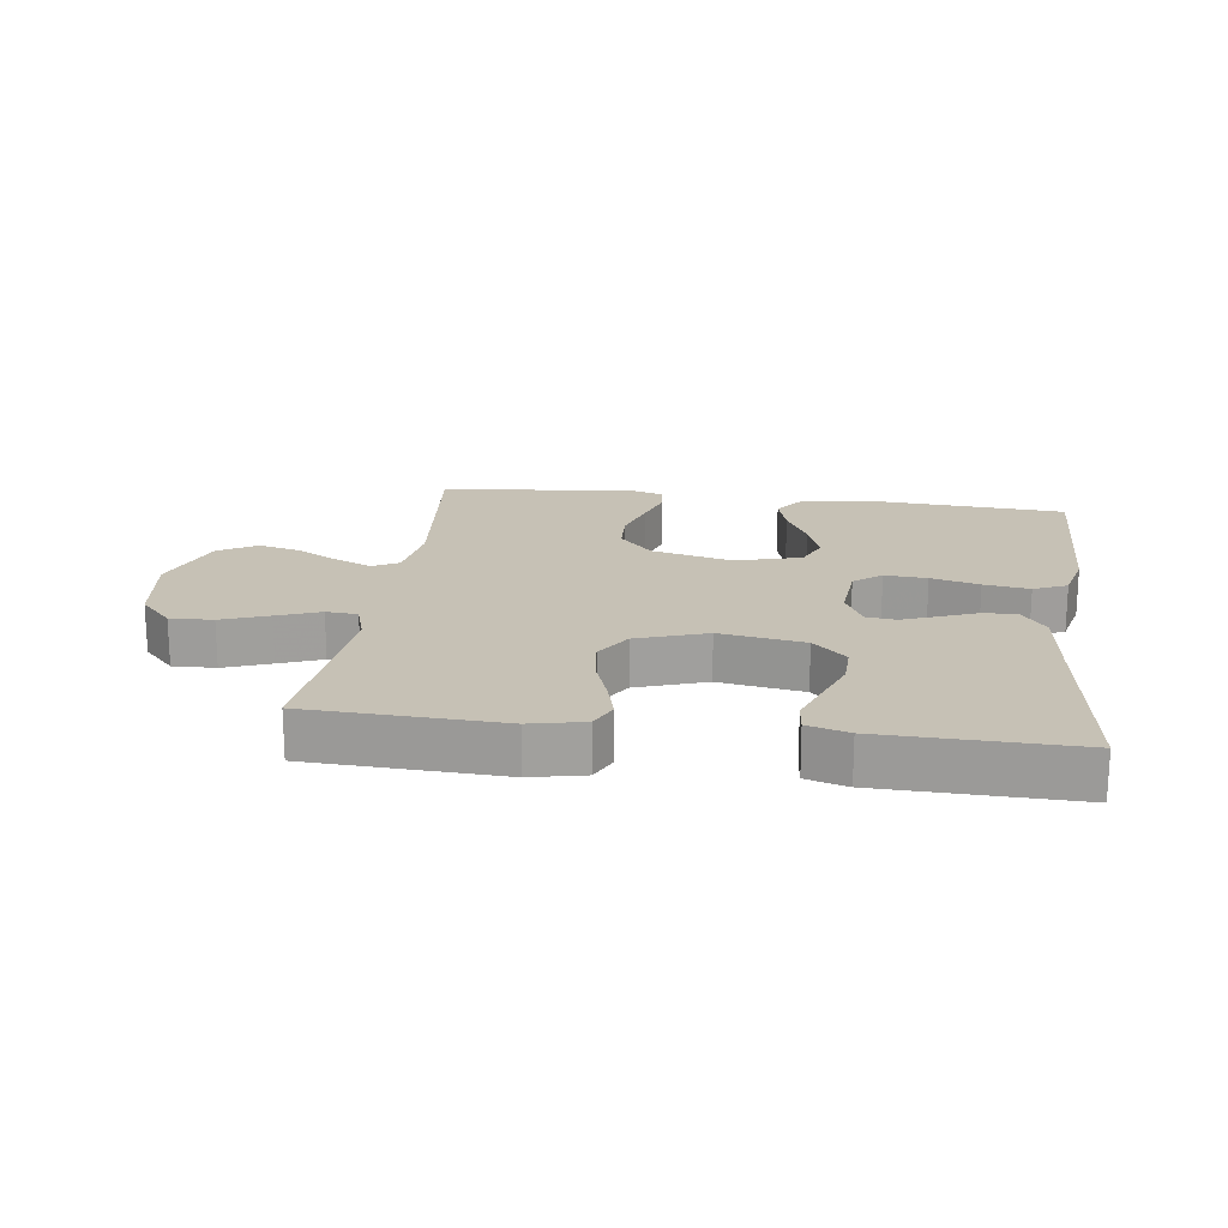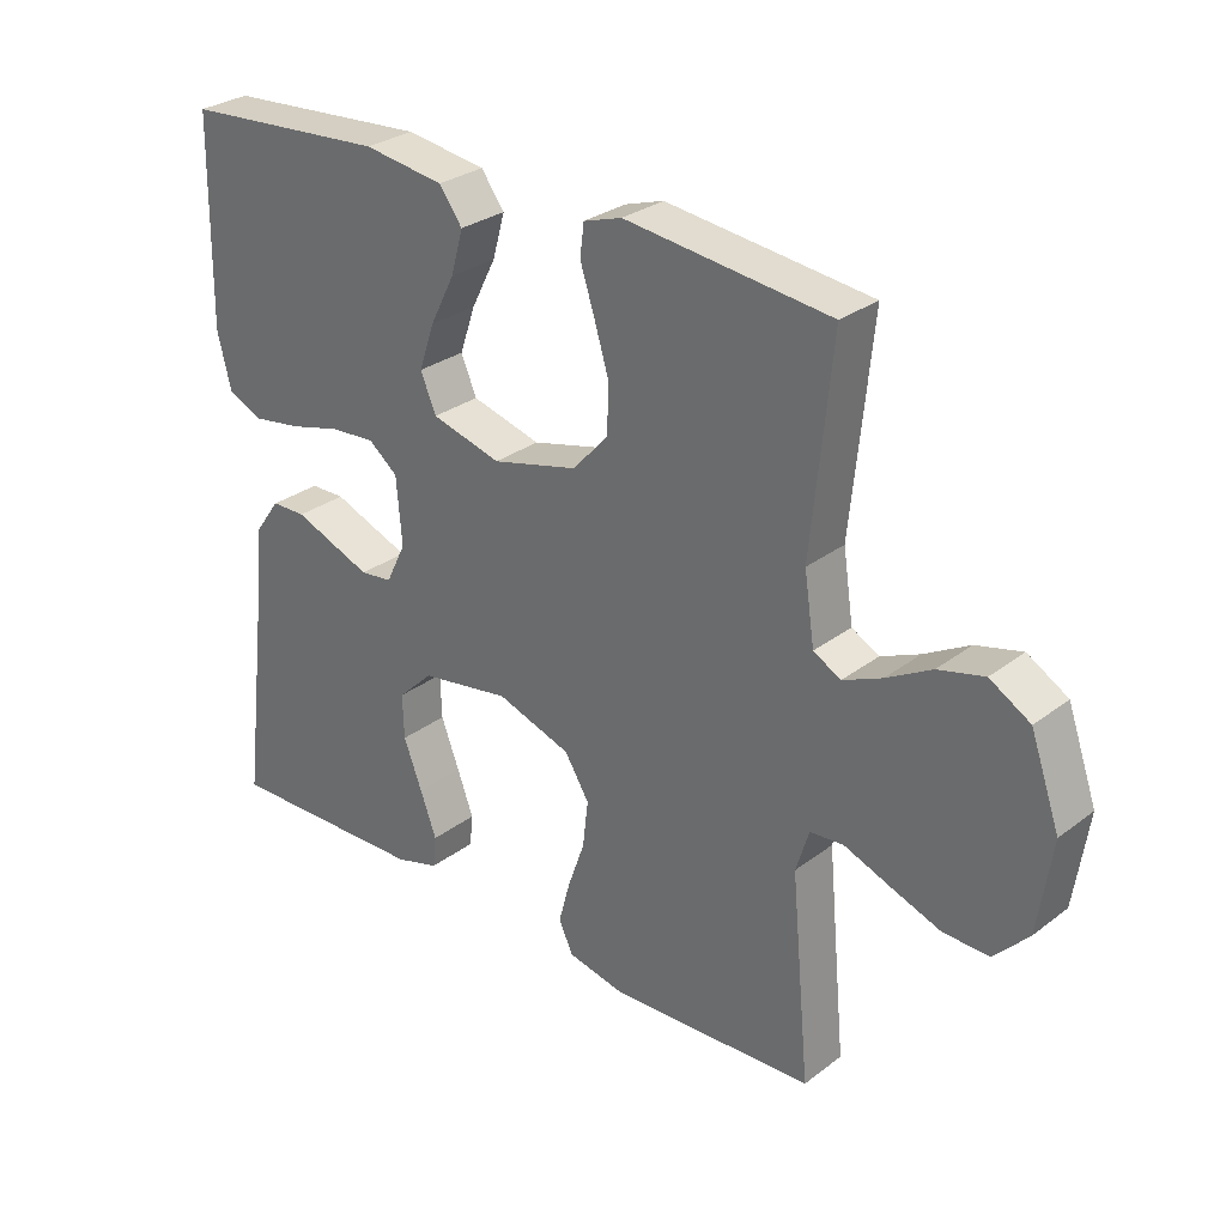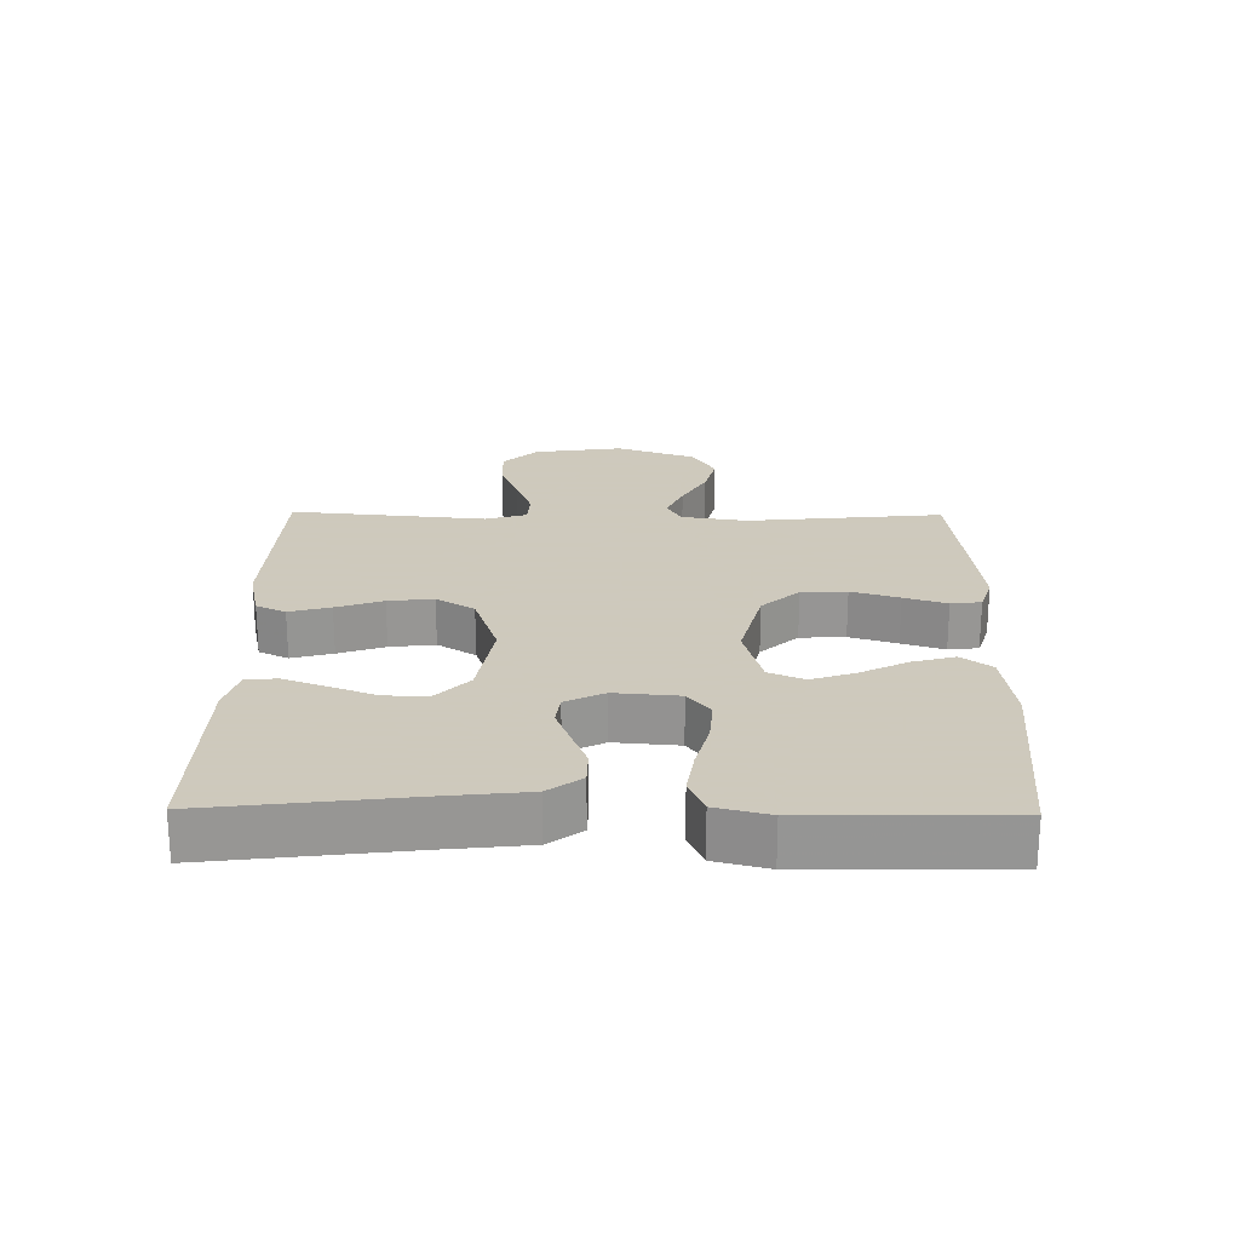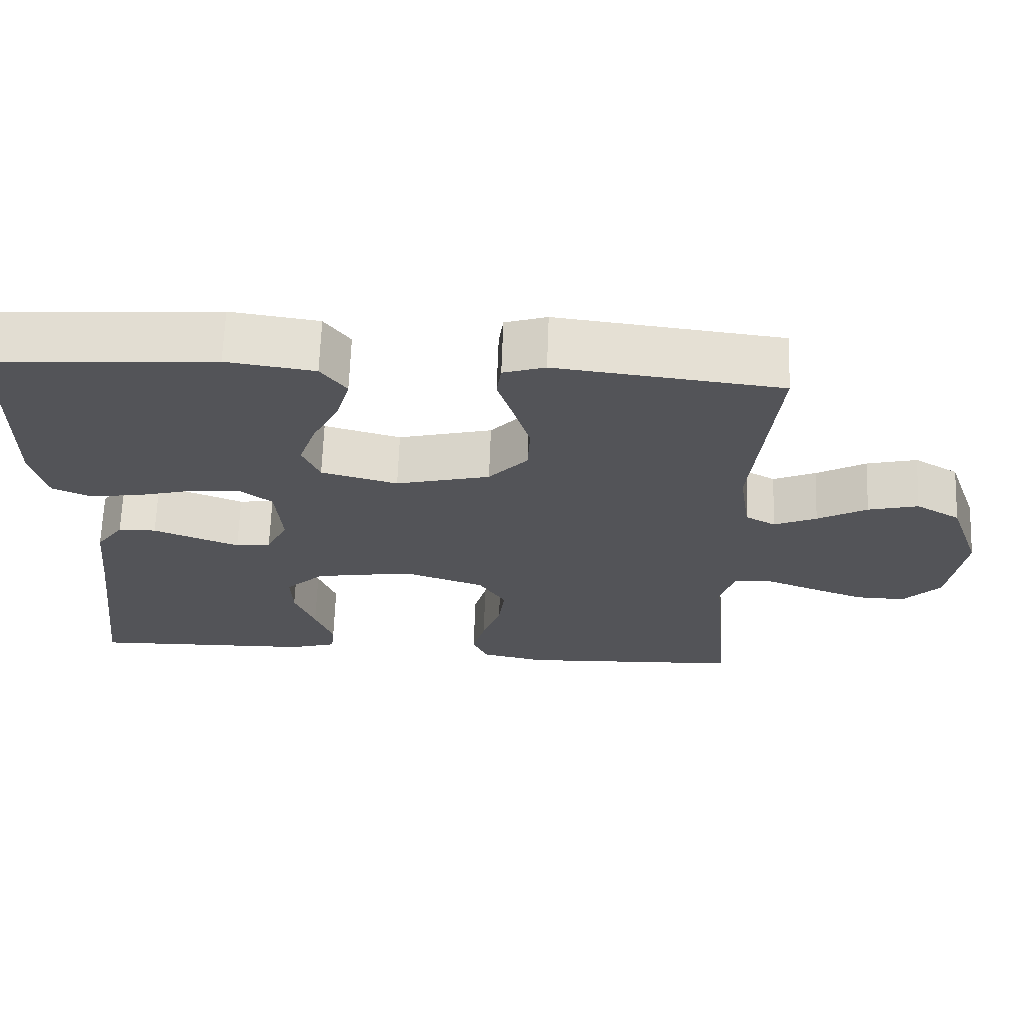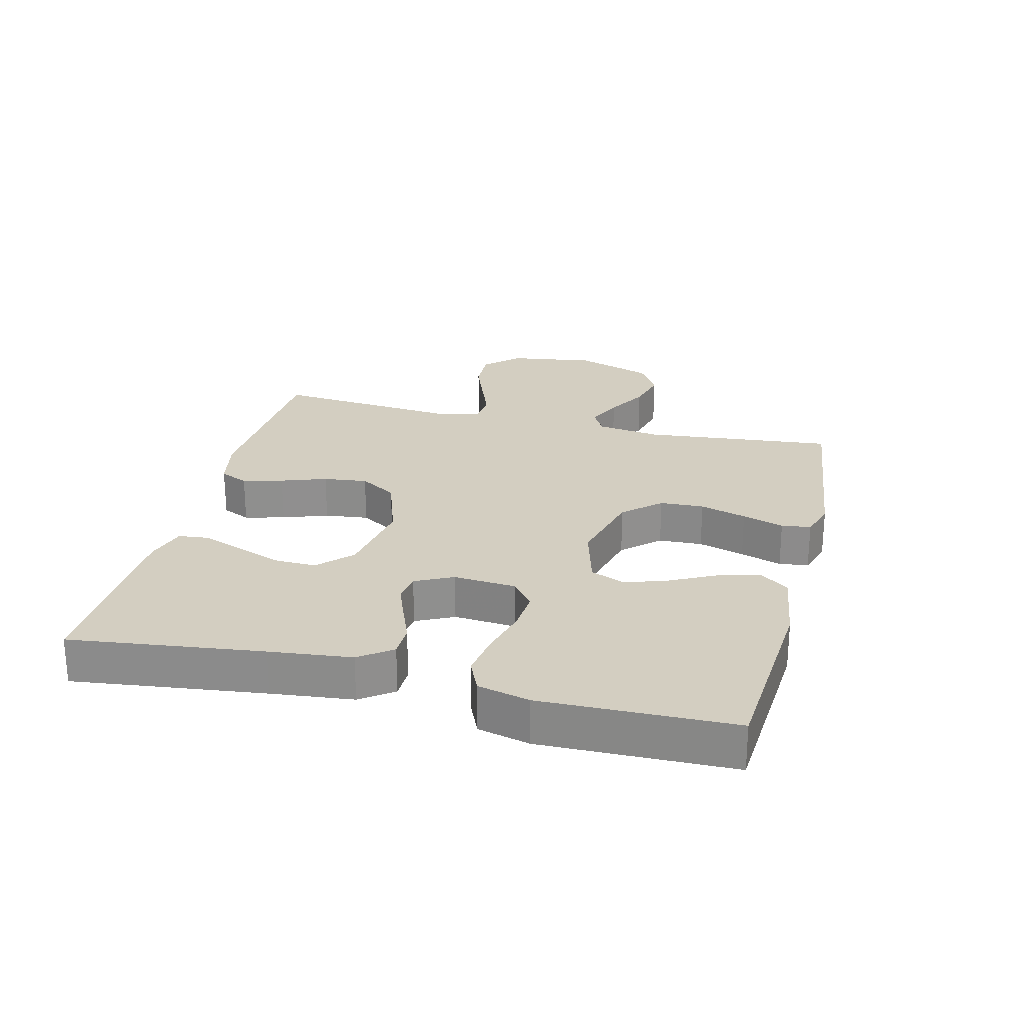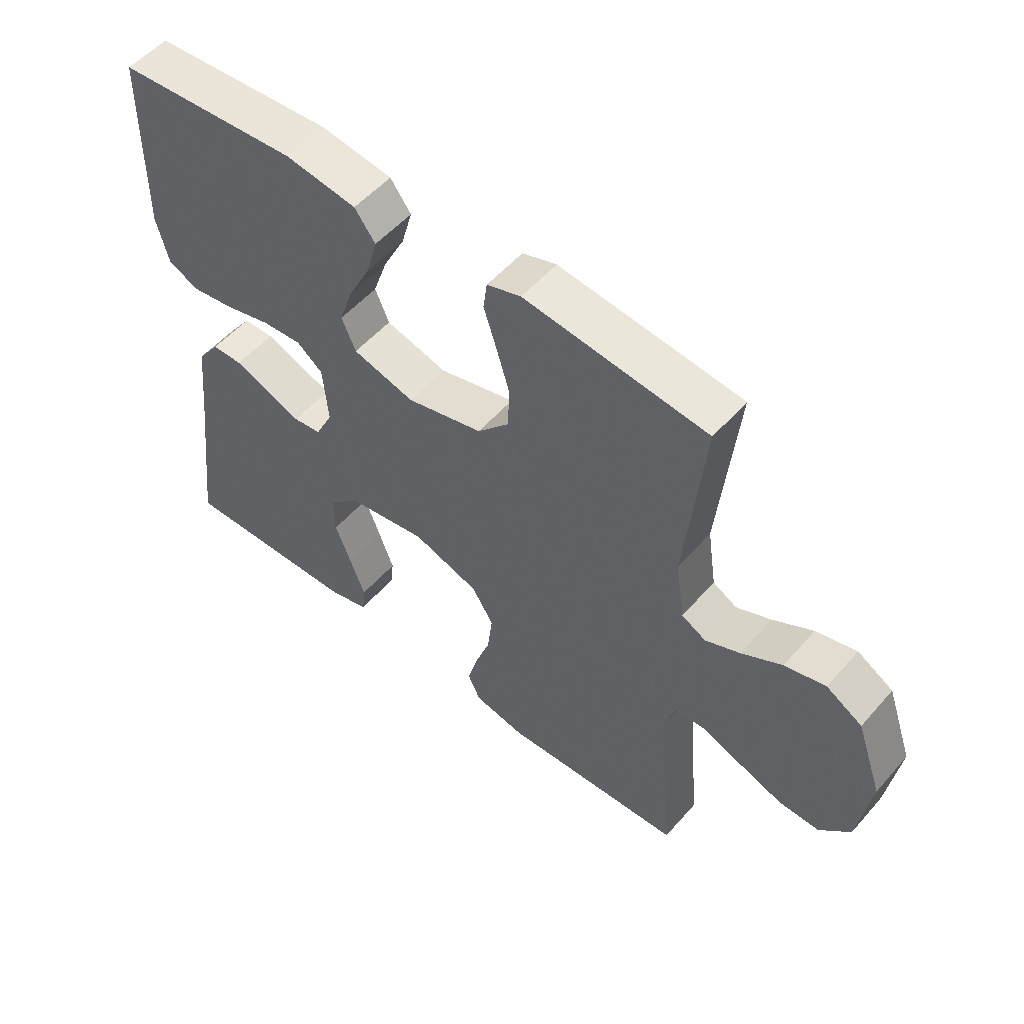
<metadata>
{"format":"obj","ext":"obj","renderer":"f3d","projection":"perspective","resolution":1024,"background":"white","views":[{"elev":18.8,"azim":-172.5,"up":"+Y"},{"elev":29.2,"azim":41.9,"up":"+Z"},{"elev":22.6,"azim":-89.2,"up":"+Y"},{"elev":66.4,"azim":2.1,"up":"+Z"},{"elev":25.0,"azim":-76.1,"up":"+Y"},{"elev":53.6,"azim":40.1,"up":"+Z"}]}
</metadata>
<code>
v -0.5 0.07 -0.5
v -0.463 0.07 -0.2
v -0.449 0.07 -0.072
v -0.412 0.07 -0.021
v -0.361 0.07 -0.02
v -0.303 0.07 -0.043
v -0.246 0.07 -0.065
v -0.199 0.07 -0.059
v -0.17 0.07 0
v -0.178 0.07 0.098
v -0.221 0.07 0.132
v -0.287 0.07 0.127
v -0.362 0.07 0.107
v -0.433 0.07 0.096
v -0.485 0.07 0.119
v -0.505 0.07 0.2
v -0.5 0.07 0.5
v -0.2 0.07 0.522
v -0.082 0.07 0.505
v -0.048 0.07 0.459
v -0.066 0.07 0.395
v -0.102 0.07 0.324
v -0.125 0.07 0.257
v -0.102 0.07 0.203
v 0 0.07 0.175
v 0.126 0.07 0.207
v 0.178 0.07 0.264
v 0.181 0.07 0.333
v 0.159 0.07 0.406
v 0.138 0.07 0.471
v 0.144 0.07 0.517
v 0.2 0.07 0.535
v 0.5 0.07 0.5
v 0.47 0.07 0.2
v 0.485 0.07 0.1
v 0.525 0.07 0.078
v 0.582 0.07 0.103
v 0.648 0.07 0.14
v 0.715 0.07 0.157
v 0.774 0.07 0.122
v 0.817 0.07 0
v 0.797 0.07 -0.136
v 0.747 0.07 -0.189
v 0.68 0.07 -0.187
v 0.607 0.07 -0.16
v 0.54 0.07 -0.134
v 0.491 0.07 -0.138
v 0.472 0.07 -0.2
v 0.5 0.07 -0.5
v 0.2 0.07 -0.514
v 0.116 0.07 -0.496
v 0.095 0.07 -0.451
v 0.112 0.07 -0.388
v 0.137 0.07 -0.317
v 0.145 0.07 -0.248
v 0.109 0.07 -0.19
v 0 0.07 -0.153
v -0.132 0.07 -0.175
v -0.184 0.07 -0.225
v -0.182 0.07 -0.29
v -0.155 0.07 -0.361
v -0.131 0.07 -0.426
v -0.136 0.07 -0.473
v -0.2 0.07 -0.492
v -0.5 0 -0.5
v -0.463 0 -0.2
v -0.449 0 -0.072
v -0.412 0 -0.021
v -0.361 0 -0.02
v -0.303 0 -0.043
v -0.246 0 -0.065
v -0.199 0 -0.059
v -0.17 0 0
v -0.178 0 0.098
v -0.221 0 0.132
v -0.287 0 0.127
v -0.362 0 0.107
v -0.433 0 0.096
v -0.485 0 0.119
v -0.505 0 0.2
v -0.5 0 0.5
v -0.2 0 0.522
v -0.082 0 0.505
v -0.048 0 0.459
v -0.066 0 0.395
v -0.102 0 0.324
v -0.125 0 0.257
v -0.102 0 0.203
v 0 0 0.175
v 0.126 0 0.207
v 0.178 0 0.264
v 0.181 0 0.333
v 0.159 0 0.406
v 0.138 0 0.471
v 0.144 0 0.517
v 0.2 0 0.535
v 0.5 0 0.5
v 0.47 0 0.2
v 0.485 0 0.1
v 0.525 0 0.078
v 0.582 0 0.103
v 0.648 0 0.14
v 0.715 0 0.157
v 0.774 0 0.122
v 0.817 0 0
v 0.797 0 -0.136
v 0.747 0 -0.189
v 0.68 0 -0.187
v 0.607 0 -0.16
v 0.54 0 -0.134
v 0.491 0 -0.138
v 0.472 0 -0.2
v 0.5 0 -0.5
v 0.2 0 -0.514
v 0.116 0 -0.496
v 0.095 0 -0.451
v 0.112 0 -0.388
v 0.137 0 -0.317
v 0.145 0 -0.248
v 0.109 0 -0.19
v 0 0 -0.153
v -0.132 0 -0.175
v -0.184 0 -0.225
v -0.182 0 -0.29
v -0.155 0 -0.361
v -0.131 0 -0.426
v -0.136 0 -0.473
v -0.2 0 -0.492
f 63 64 1 2
f 60 61 62 63
f 60 63 2 3
f 59 60 3 4
f 58 59 4 5
f 51 52 53 54
f 49 50 51 54
f 48 49 54 55
f 47 48 55 56
f 43 44 45 46
f 41 42 43 46
f 41 46 47
f 37 38 39 40
f 36 37 40 41
f 31 32 33 34
f 29 30 31 34
f 28 29 34 35
f 27 28 35
f 26 27 35 36
f 19 20 21 22
f 19 22 23
f 18 19 23
f 17 18 23
f 16 17 23 24
f 12 13 14 15
f 11 12 15 16
f 58 5 6
f 58 6 7
f 57 58 7 8
f 56 57 8 9
f 36 41 47 56
f 25 26 36 56
f 25 56 9 10
f 11 16 24 25
f 10 11 25
f 66 65 128 127
f 127 126 125 124
f 67 66 127 124
f 68 67 124 123
f 69 68 123 122
f 118 117 116 115
f 118 115 114 113
f 119 118 113 112
f 120 119 112 111
f 110 109 108 107
f 110 107 106 105
f 111 110 105
f 104 103 102 101
f 105 104 101 100
f 98 97 96 95
f 98 95 94 93
f 99 98 93 92
f 99 92 91
f 100 99 91 90
f 86 85 84 83
f 87 86 83
f 87 83 82
f 87 82 81
f 88 87 81 80
f 79 78 77 76
f 80 79 76 75
f 70 69 122
f 71 70 122
f 72 71 122 121
f 73 72 121 120
f 120 111 105 100
f 120 100 90 89
f 74 73 120 89
f 89 88 80 75
f 89 75 74
f 1 65 66 2
f 2 66 67 3
f 3 67 68 4
f 4 68 69 5
f 5 69 70 6
f 6 70 71 7
f 7 71 72 8
f 8 72 73 9
f 9 73 74 10
f 10 74 75 11
f 11 75 76 12
f 12 76 77 13
f 13 77 78 14
f 14 78 79 15
f 15 79 80 16
f 16 80 81 17
f 17 81 82 18
f 18 82 83 19
f 19 83 84 20
f 20 84 85 21
f 21 85 86 22
f 22 86 87 23
f 23 87 88 24
f 24 88 89 25
f 25 89 90 26
f 26 90 91 27
f 27 91 92 28
f 28 92 93 29
f 29 93 94 30
f 30 94 95 31
f 31 95 96 32
f 32 96 97 33
f 33 97 98 34
f 34 98 99 35
f 35 99 100 36
f 36 100 101 37
f 37 101 102 38
f 38 102 103 39
f 39 103 104 40
f 40 104 105 41
f 41 105 106 42
f 42 106 107 43
f 43 107 108 44
f 44 108 109 45
f 45 109 110 46
f 46 110 111 47
f 47 111 112 48
f 48 112 113 49
f 49 113 114 50
f 50 114 115 51
f 51 115 116 52
f 52 116 117 53
f 53 117 118 54
f 54 118 119 55
f 55 119 120 56
f 56 120 121 57
f 57 121 122 58
f 58 122 123 59
f 59 123 124 60
f 60 124 125 61
f 61 125 126 62
f 62 126 127 63
f 63 127 128 64
f 64 128 65 1

</code>
